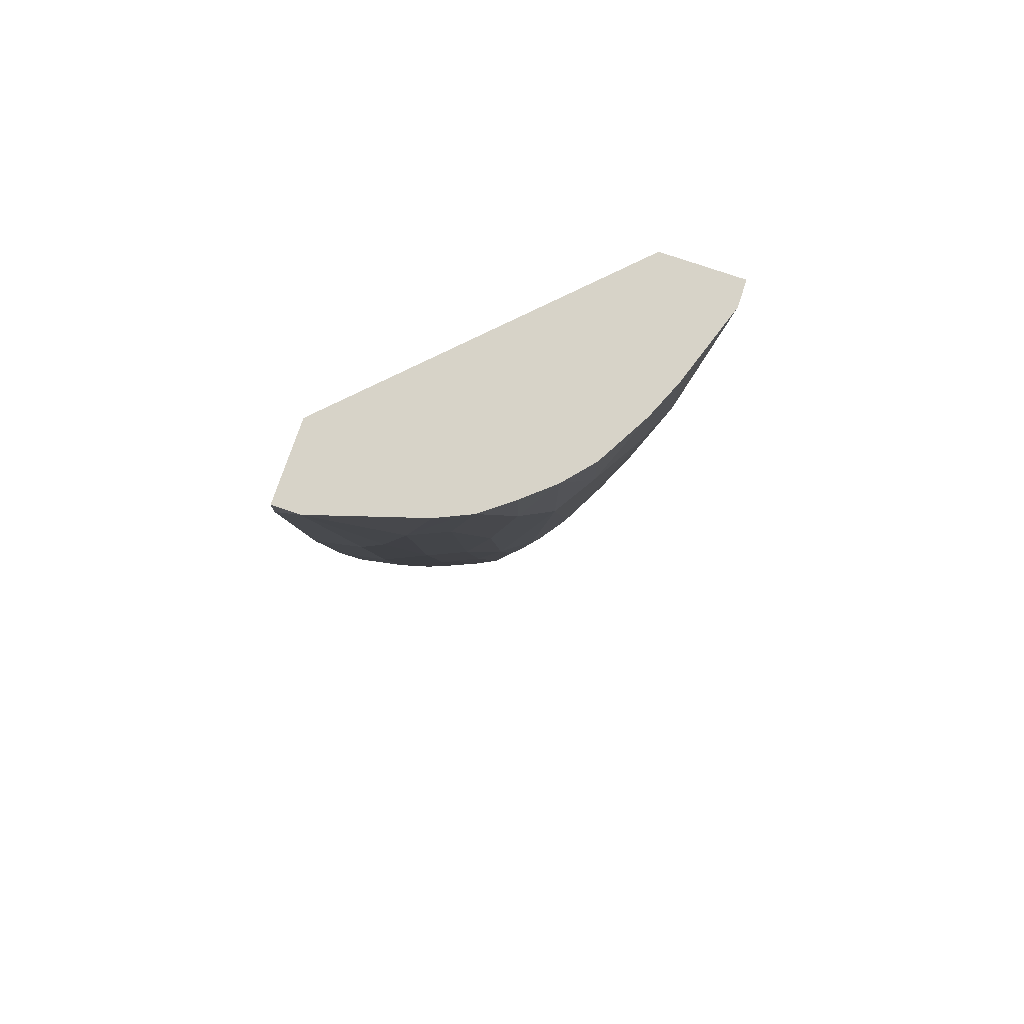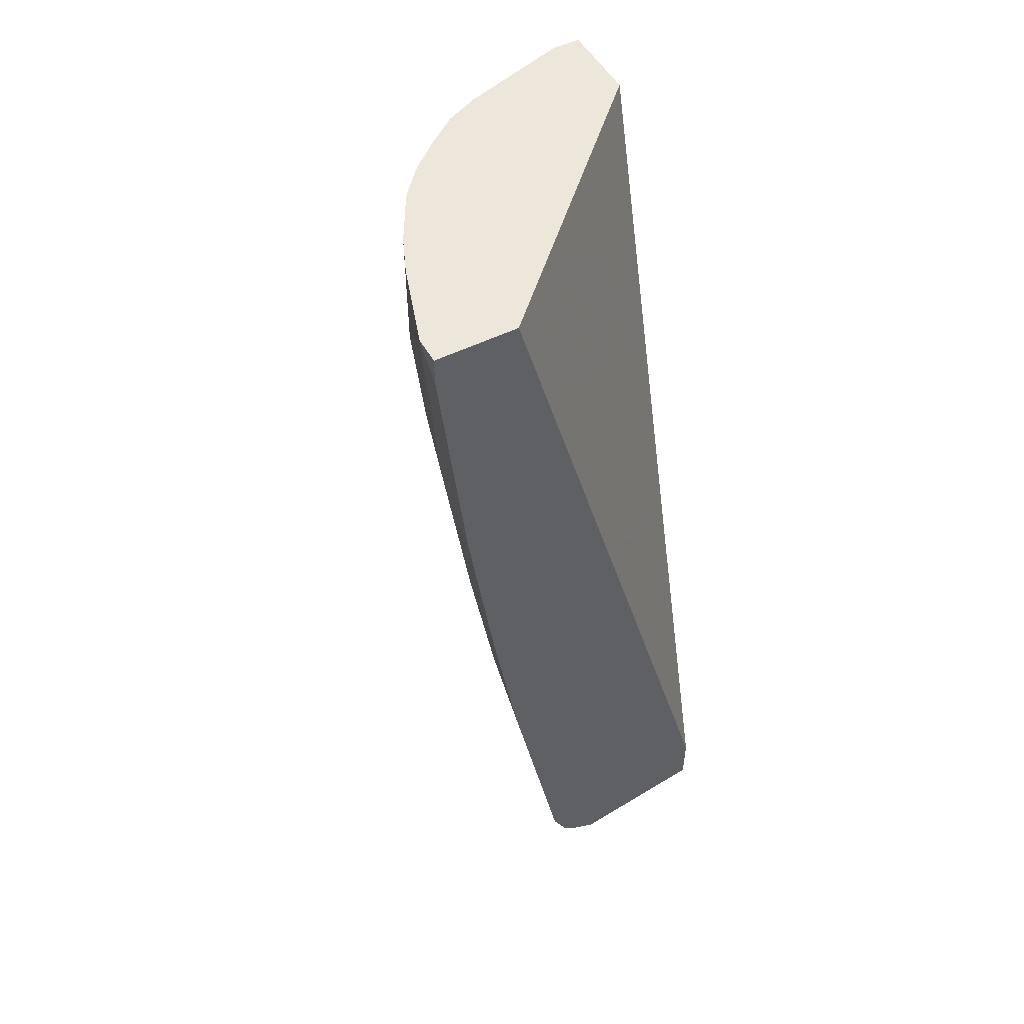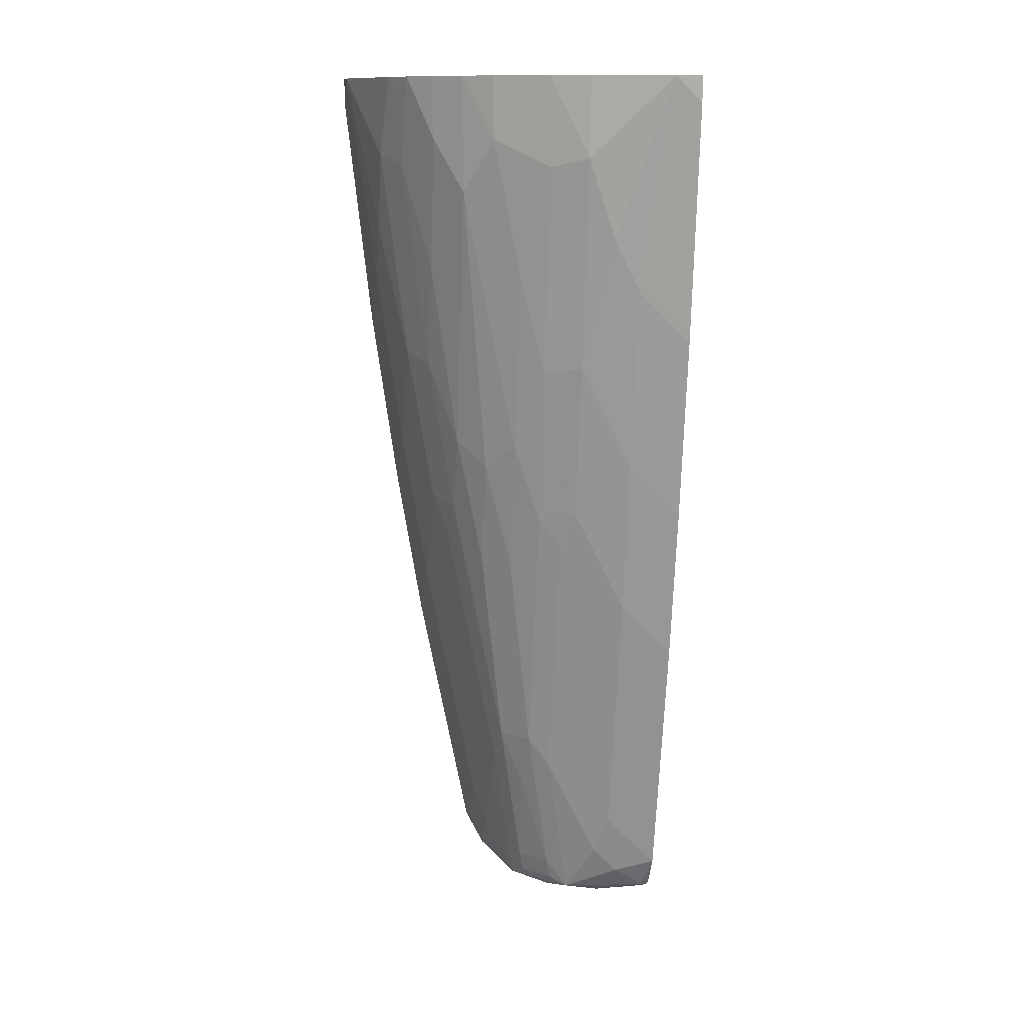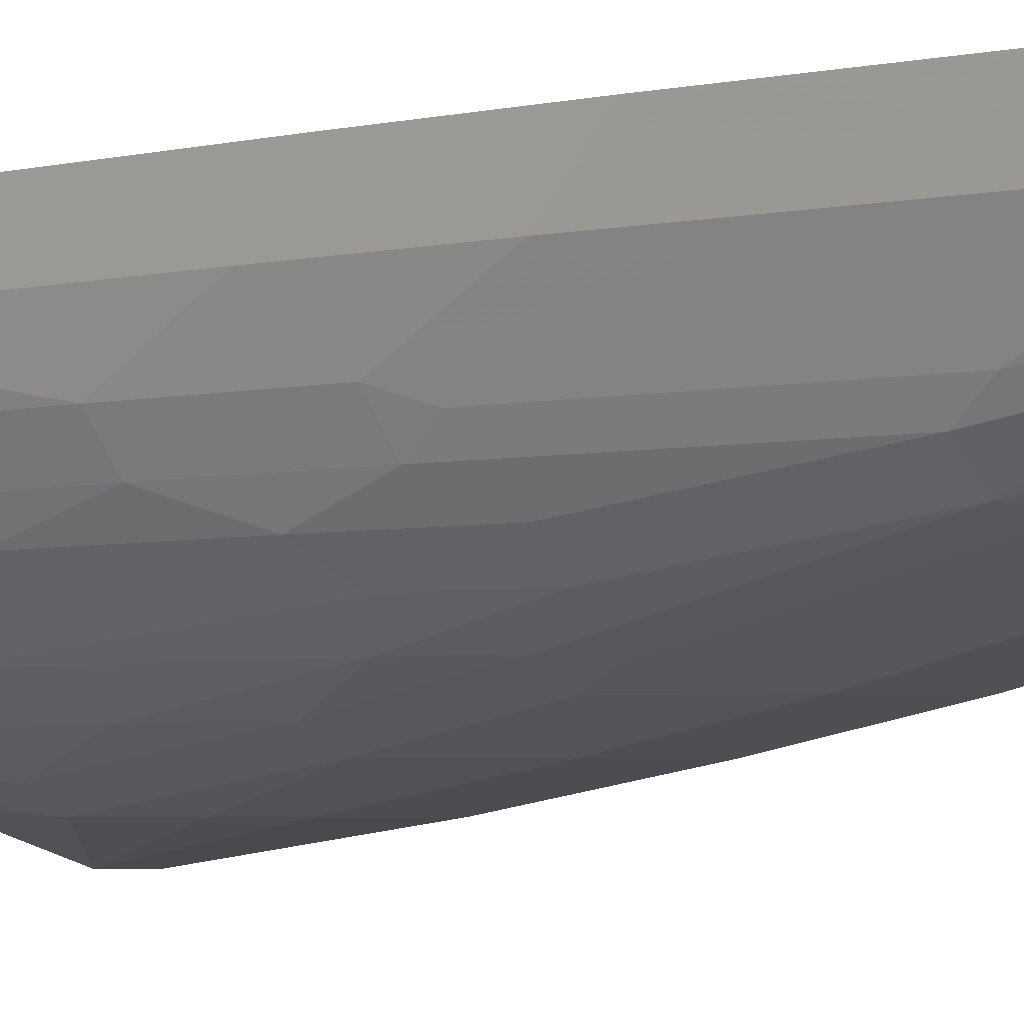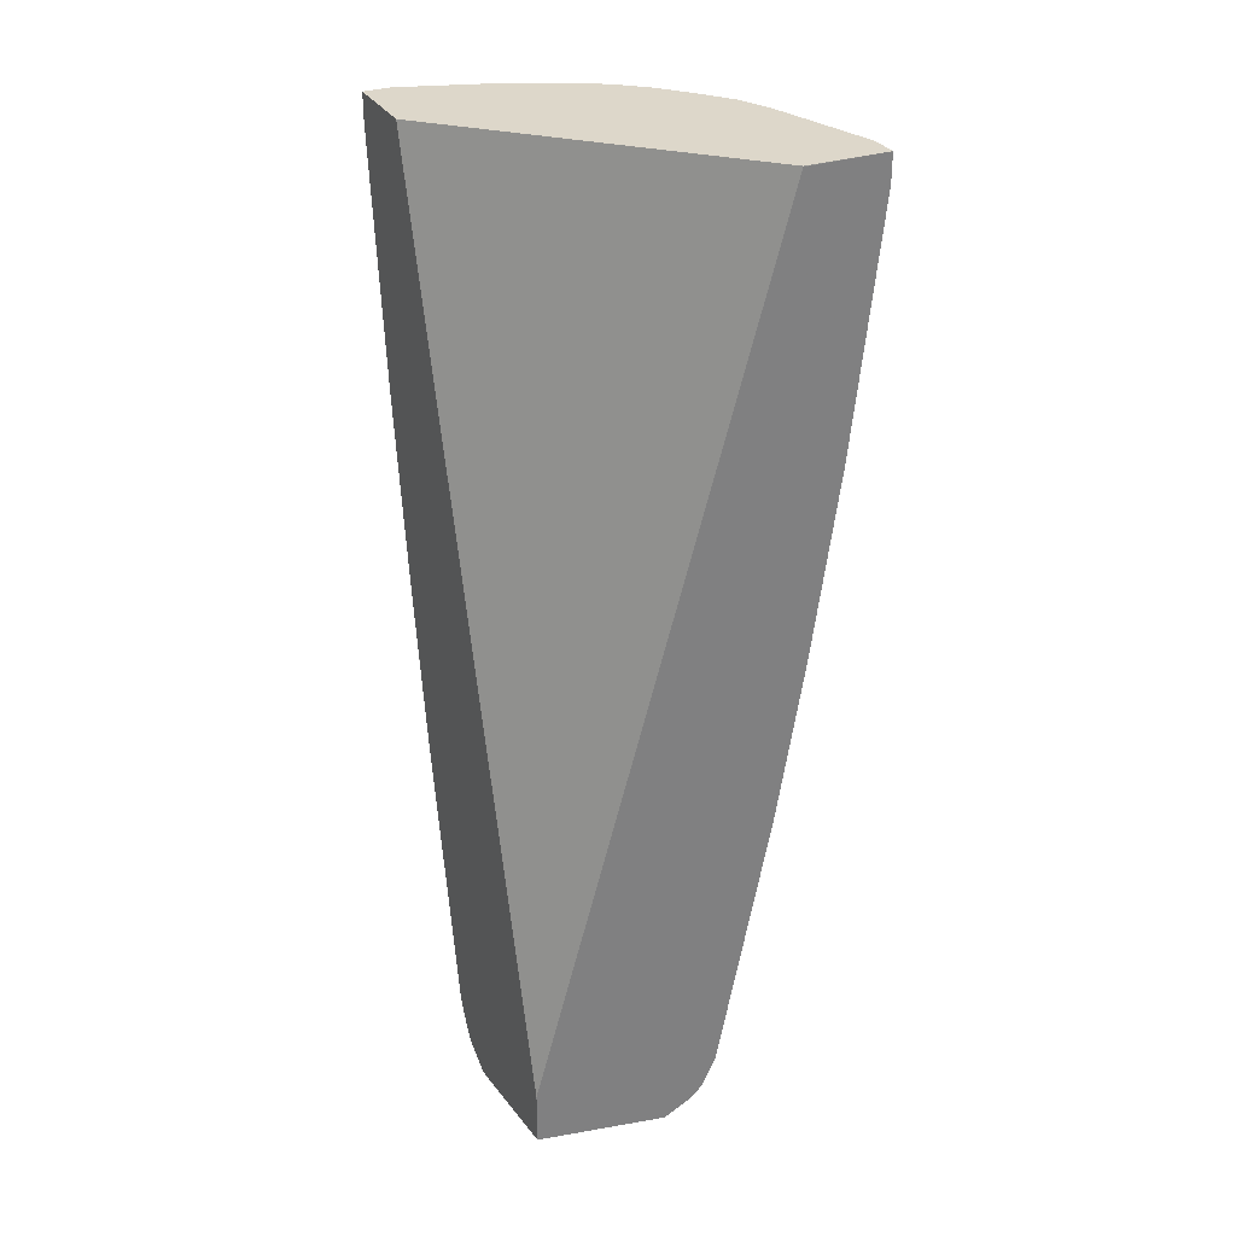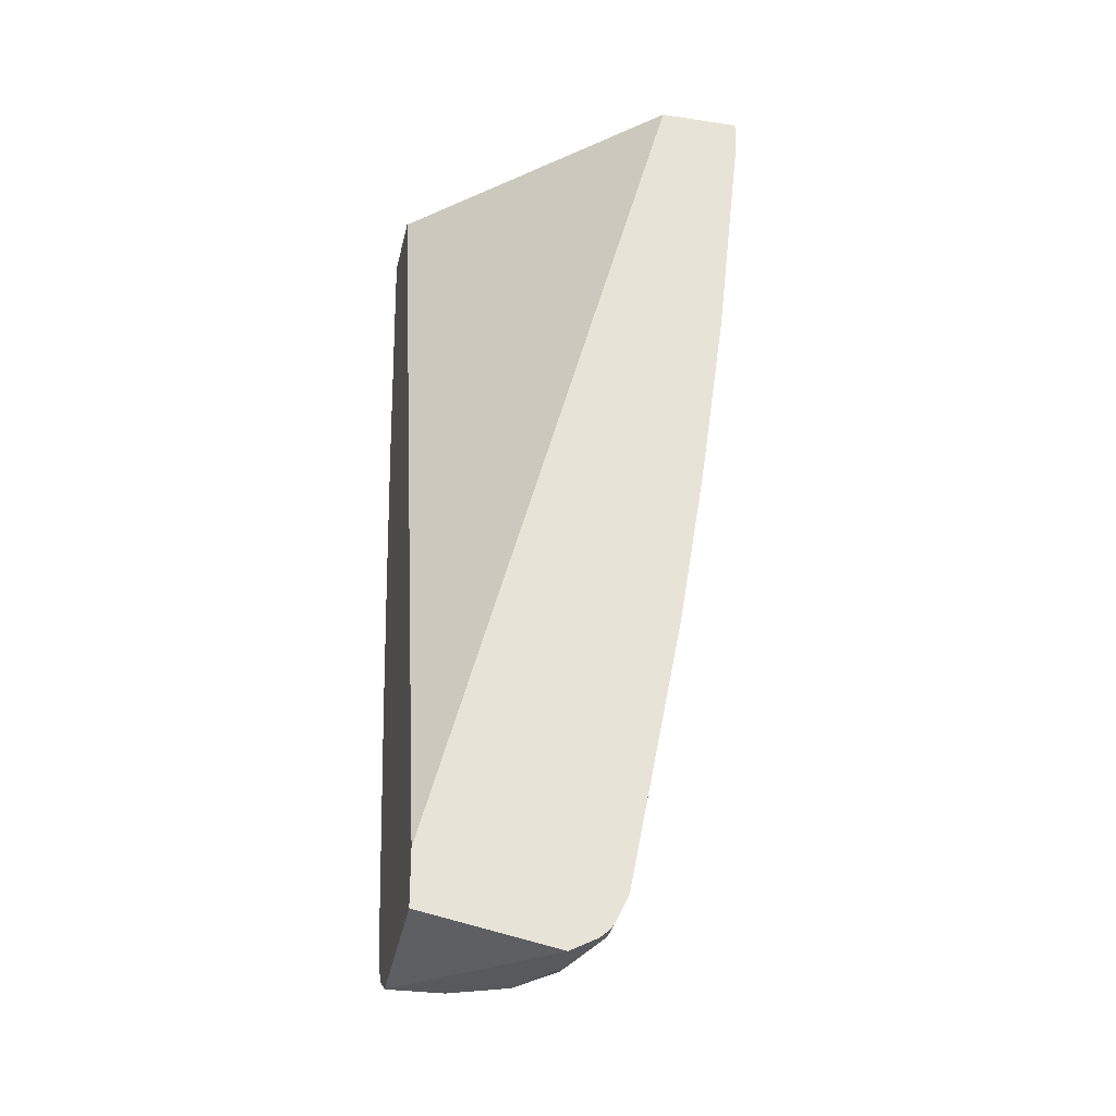
<metadata>
{"format":"obj","ext":"obj","renderer":"f3d","projection":"perspective","resolution":1024,"background":"white","views":[{"elev":77.2,"azim":-161.2,"up":"+Y"},{"elev":51.0,"azim":-28.4,"up":"+Y"},{"elev":12.5,"azim":-100.8,"up":"+Y"},{"elev":-4.2,"azim":-43.5,"up":"+Z"},{"elev":30.9,"azim":64.4,"up":"+Y"},{"elev":-29.9,"azim":77.6,"up":"+Y"}]}
</metadata>
<code>
v -0.2496 -0.2288 -0.02081
v -0.2496 -0.2497 -4.341e-05
v -0.2496 -0.2283 -0.02025
v -0.2496 -0.2283 -0.02081
v -0.2288 -0.2912 -0.08323
v -0.2288 -0.3537 -0.06242
v -0.2288 -0.3953 -0.04163
v -0.2288 -0.4161 -0.02081
v -0.2288 -0.437 -4.341e-05
v -0.2496 -0.2289 -4.341e-05
v -0.2496 -0.2283 -4.341e-05
v -0.2288 -0.2283 -0.08323
v -0.2164 -0.2283 -0.1125
v -0.215 -0.2982 -0.111
v -0.208 -0.4577 -0.08323
v -0.208 -0.5409 -0.04163
v -0.208 -0.5617 -0.02081
v -0.208 -0.5825 -4.341e-05
v -0.1872 -0.2283 -4.341e-05
v -0.1942 -0.2283 -0.1525
v -0.1942 -0.2774 -0.1525
v -0.1942 -0.3814 -0.1317
v -0.1942 -0.4646 -0.111
v -0.1872 -0.5825 -0.08323
v -0.1872 -0.6656 -0.04163
v -0.1872 -0.6865 -0.02081
v -0.1872 -0.7073 -4.341e-05
v -5.48e-06 -0.2283 -0.1872
v 4.341e-05 -0.8945 -4.341e-05
v -0.1748 -0.2283 -0.1749
v -0.1733 -0.319 -0.1733
v -0.1733 -0.4231 -0.1525
v -0.1733 -0.527 -0.1317
v -0.1733 -0.5895 -0.111
v -0.1768 -0.6136 -0.09362
v -0.1352 -0.8217 -0.09362
v -0.1456 -0.7905 -0.08323
v -0.1456 -0.8321 -0.06242
v -0.1456 -0.8737 -0.04163
v -0.1664 -0.7697 -0.04163
v -0.1456 -0.8945 -0.02081
v -0.1456 -0.9153 -4.341e-05
v 4.341e-05 -0.2288 -0.1872
v 4.341e-05 -0.2283 -0.2479
v 4.341e-05 -0.9361 -4.341e-05
v -0.1525 -0.2283 -0.1941
v -0.1525 -0.2774 -0.1941
v -0.1525 -0.4231 -0.1733
v -0.1525 -0.5479 -0.1525
v -0.1525 -0.631 -0.1317
v -0.1317 -0.7974 -0.111
v -0.1144 -0.9465 -0.07282
v -0.1352 -0.8633 -0.07282
v -0.1352 -0.9049 -0.05201
v -0.1352 -0.9257 -0.03122
v -0.1421 -0.9119 -0.01734
v -0.1317 -0.943 -0.006957
v -0.1352 -0.9361 -4.341e-05
v 4.341e-05 -0.2288 -0.2496
v -5.48e-06 -0.2283 -0.2496
v -0.1041 -0.9569 -4.341e-05
v -5.48e-06 -0.9569 -0.104
v 4.341e-05 -0.9569 -0.104
v -0.1291 -0.2283 -0.2123
v -0.111 -0.2982 -0.2149
v -0.1317 -0.3814 -0.1941
v -0.1317 -0.527 -0.1733
v -0.1317 -0.631 -0.1525
v -0.111 -0.7974 -0.1317
v -0.1144 -0.8425 -0.1144
v -0.111 -0.9222 -0.09015
v -0.1075 -0.9395 -0.0867
v -0.07281 -0.9465 -0.1144
v -0.08322 -0.9569 -0.08323
v -0.104 -0.9569 -0.04163
v -0.1179 -0.9499 -0.03469
v -0.104 -0.9569 -0.02081
v -0.1179 -0.9499 -4.341e-05
v -0.1248 -0.9464 -4.341e-05
v -0.1313 -0.9411 -4.341e-05
v 4.341e-05 -0.2496 -0.2496
v -0.0208 -0.2283 -0.2496
v -0.04163 -0.9569 -0.104
v 4.341e-05 -0.9465 -0.1248
v 4.341e-05 -0.9569 -0.1041
v -0.1035 -0.2283 -0.2239
v -0.1144 -0.2392 -0.2184
v -0.08322 -0.2912 -0.2288
v -0.08322 -0.4577 -0.208
v -0.111 -0.4646 -0.1941
v -0.111 -0.5895 -0.1733
v -0.111 -0.6934 -0.1525
v -0.09363 -0.8217 -0.1352
v -0.09016 -0.9222 -0.111
v -0.08669 -0.9395 -0.1075
v -0.05201 -0.9049 -0.1352
v -0.03122 -0.9257 -0.1352
v -0.006946 -0.943 -0.1317
v -0.03469 -0.9499 -0.1179
v 4.341e-05 -0.4368 -0.2288
v -5.48e-06 -0.2497 -0.2496
v -0.0208 -0.2288 -0.2496
v 4.341e-05 -0.9411 -0.1313
v -0.06242 -0.3537 -0.2288
v -0.04163 -0.3953 -0.2288
v -0.04163 -0.5409 -0.208
v -0.08322 -0.5825 -0.1872
v -0.09363 -0.6136 -0.1768
v -0.09363 -0.7176 -0.156
v -0.04163 -0.7697 -0.1664
v -0.06242 -0.8321 -0.1456
v -0.04163 -0.8737 -0.1456
v -5.48e-06 -0.9153 -0.1456
v -0.01736 -0.9119 -0.1421
v 4.341e-05 -0.9153 -0.1456
v 4.341e-05 -0.936 -0.1352
v 4.341e-05 -0.5825 -0.208
v -5.48e-06 -0.4369 -0.2288
v -5.48e-06 -0.5825 -0.208
v -0.04163 -0.6656 -0.1872
v -5.48e-06 -0.8113 -0.1664
v -0.0208 -0.8945 -0.1456
v -5.48e-06 -0.7073 -0.1872
v 4.341e-05 -0.8112 -0.1664
v 4.341e-05 -0.7072 -0.1872
f 65 87 88
f 64 87 65
f 64 86 87
f 62 85 63
f 62 74 83
f 62 83 84
f 62 75 74
f 62 77 75
f 61 77 62
f 61 78 77
f 62 84 85
f 65 88 89
f 65 90 66
f 66 90 67
f 67 90 91
f 67 91 92
f 59 82 60
f 68 92 69
f 69 93 94
f 69 94 70
f 69 92 93
f 70 94 71
f 71 94 72
f 72 94 95
f 73 96 97
f 73 97 98
f 65 89 90
f 67 92 68
f 57 77 78
f 59 101 102
f 47 64 65
f 73 98 99
f 47 65 66
f 47 66 67
f 47 67 48
f 48 67 49
f 49 68 69
f 49 69 51
f 49 51 50
f 49 67 68
f 51 69 70
f 51 70 71
f 51 71 52
f 59 102 82
f 52 71 72
f 52 95 73
f 52 73 74
f 52 75 76
f 52 76 57
f 52 57 55
f 52 55 54
f 52 54 53
f 57 76 75
f 57 75 77
f 57 78 79
f 57 79 80
f 57 80 58
f 59 81 101
f 52 72 95
f 52 74 75
f 96 112 114
f 73 83 74
f 98 115 116
f 98 116 103
f 100 117 119
f 100 119 118
f 101 118 105
f 101 105 102
f 102 105 104
f 105 118 119
f 105 119 106
f 106 119 123
f 106 123 120
f 106 120 107
f 107 120 110
f 107 109 108
f 110 121 122
f 110 122 112
f 110 112 111
f 110 120 123
f 110 123 121
f 112 122 114
f 113 114 122
f 113 122 121
f 113 121 115
f 115 121 124
f 117 125 123
f 117 123 119
f 46 64 47
f 98 113 115
f 73 99 83
f 97 114 113
f 96 114 97
f 73 95 94
f 73 94 93
f 73 93 96
f 81 100 118
f 81 118 101
f 82 102 86
f 83 99 98
f 83 98 84
f 84 98 103
f 86 102 88
f 86 88 87
f 88 104 89
f 88 102 104
f 89 104 105
f 89 105 106
f 89 106 107
f 89 107 91
f 89 91 90
f 91 107 108
f 91 108 109
f 91 109 93
f 91 93 92
f 93 110 111
f 93 111 112
f 93 112 96
f 93 109 107
f 93 107 110
f 97 113 98
f 45 62 63
f 19 29 28
f 44 59 60
f 3 64 46
f 3 46 30
f 3 30 20
f 3 20 13
f 3 13 12
f 3 12 4
f 3 10 11
f 5 12 13
f 5 13 14
f 5 14 15
f 5 15 6
f 6 15 7
f 7 9 8
f 7 15 16
f 7 16 17
f 7 17 9
f 9 17 18
f 13 20 21
f 13 21 14
f 14 21 22
f 14 22 23
f 14 23 15
f 15 23 24
f 15 24 16
f 16 24 25
f 16 25 26
f 16 26 17
f 3 86 64
f 17 26 27
f 3 82 86
f 3 44 60
f 121 123 125
f 1 2 3
f 1 3 4
f 1 4 12
f 1 12 5
f 1 5 6
f 1 6 7
f 1 7 8
f 1 8 9
f 1 9 2
f 2 10 3
f 2 9 18
f 2 18 27
f 2 27 42
f 2 42 58
f 2 58 80
f 2 80 79
f 2 79 78
f 2 78 61
f 2 61 45
f 2 45 29
f 2 29 19
f 2 19 11
f 2 11 10
f 3 11 19
f 3 19 28
f 3 28 44
f 3 60 82
f 45 61 62
f 17 27 18
f 21 30 31
f 29 59 44
f 29 44 43
f 30 46 47
f 30 47 31
f 31 47 48
f 31 48 49
f 31 49 32
f 32 49 33
f 33 49 50
f 33 50 51
f 33 51 34
f 34 51 36
f 34 36 35
f 36 38 37
f 36 51 52
f 36 52 53
f 36 53 39
f 36 39 38
f 39 53 54
f 39 54 55
f 39 55 56
f 39 56 41
f 39 41 40
f 41 56 42
f 42 56 55
f 42 55 57
f 42 57 58
f 29 81 59
f 20 30 21
f 29 100 81
f 29 125 117
f 21 31 32
f 21 32 33
f 21 33 22
f 22 33 23
f 23 33 34
f 23 34 24
f 24 34 35
f 24 35 36
f 24 36 37
f 24 37 38
f 24 38 39
f 24 39 40
f 24 40 25
f 25 40 26
f 26 40 41
f 26 41 42
f 26 42 27
f 28 43 44
f 28 29 43
f 29 45 63
f 29 63 85
f 29 85 84
f 29 84 103
f 29 103 116
f 29 116 115
f 29 115 124
f 29 124 125
f 29 117 100
f 121 125 124

</code>
